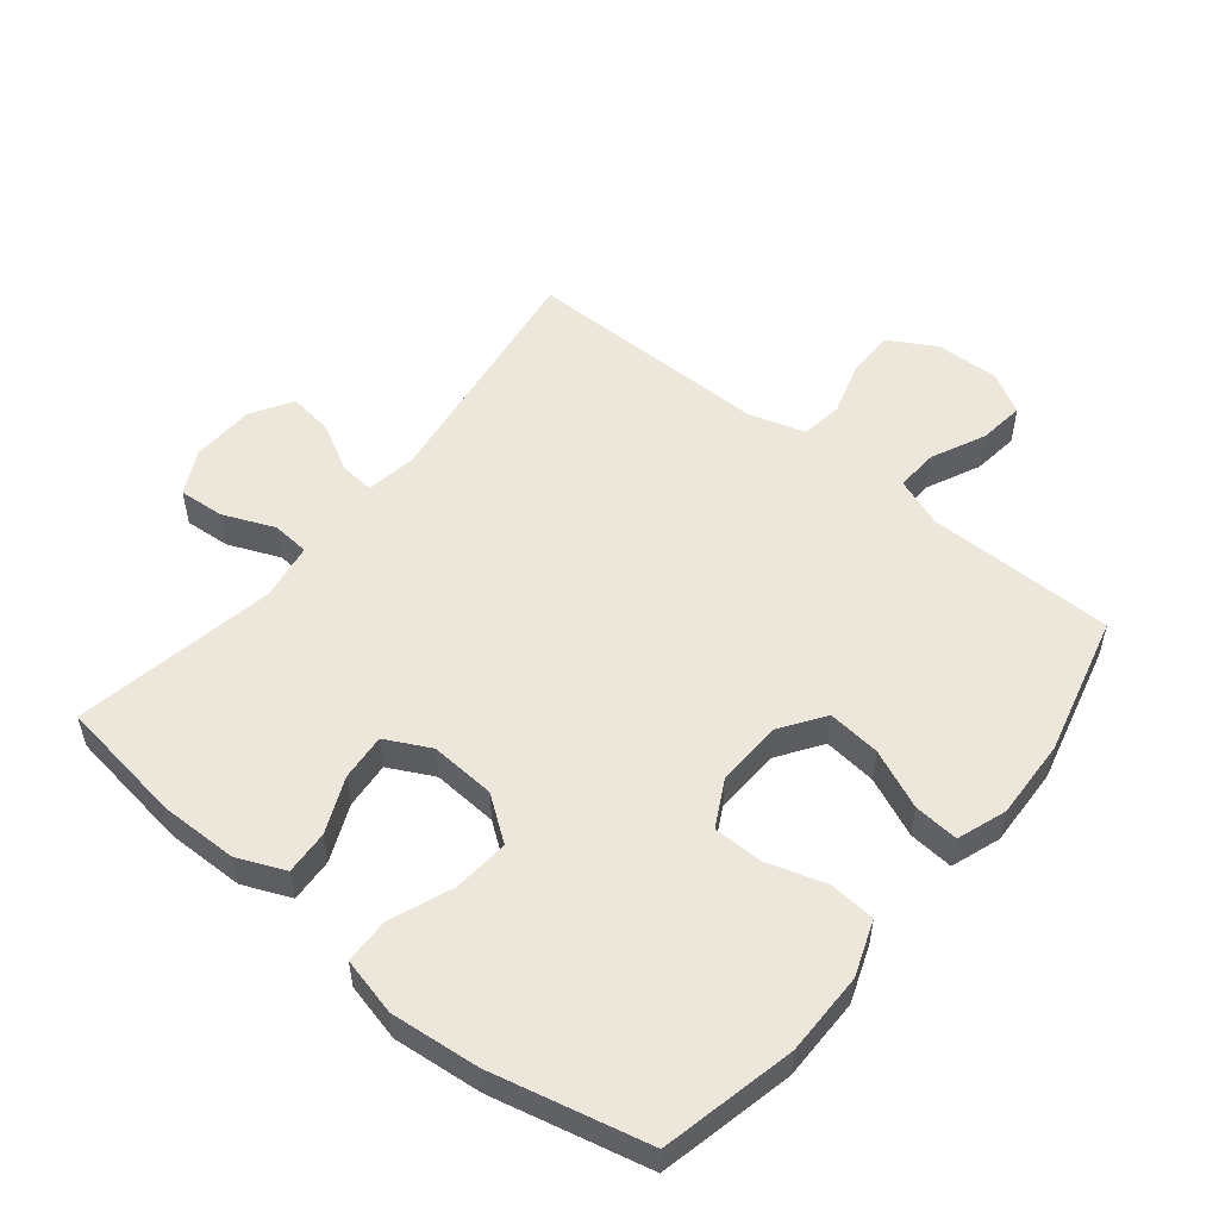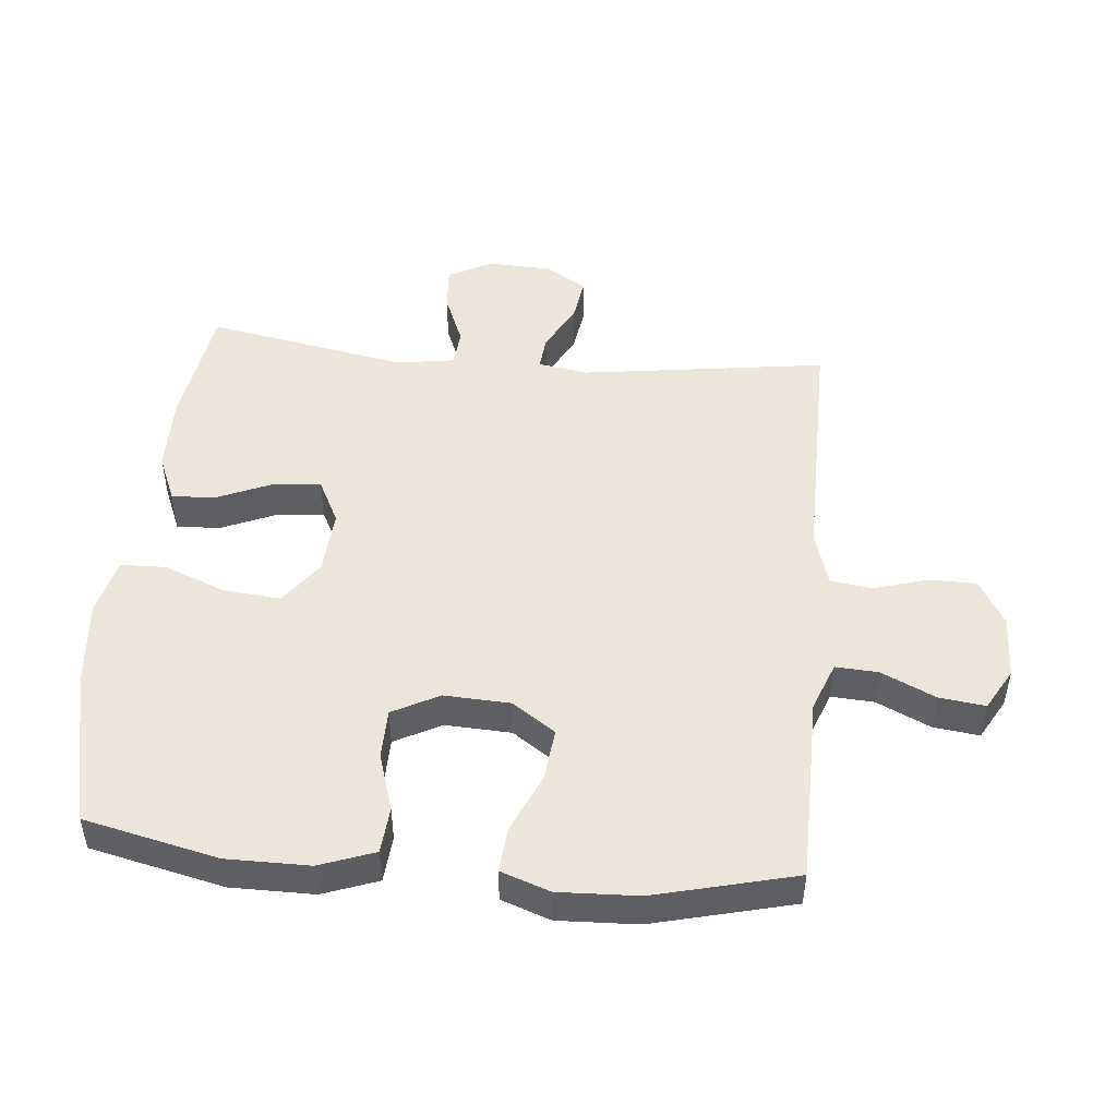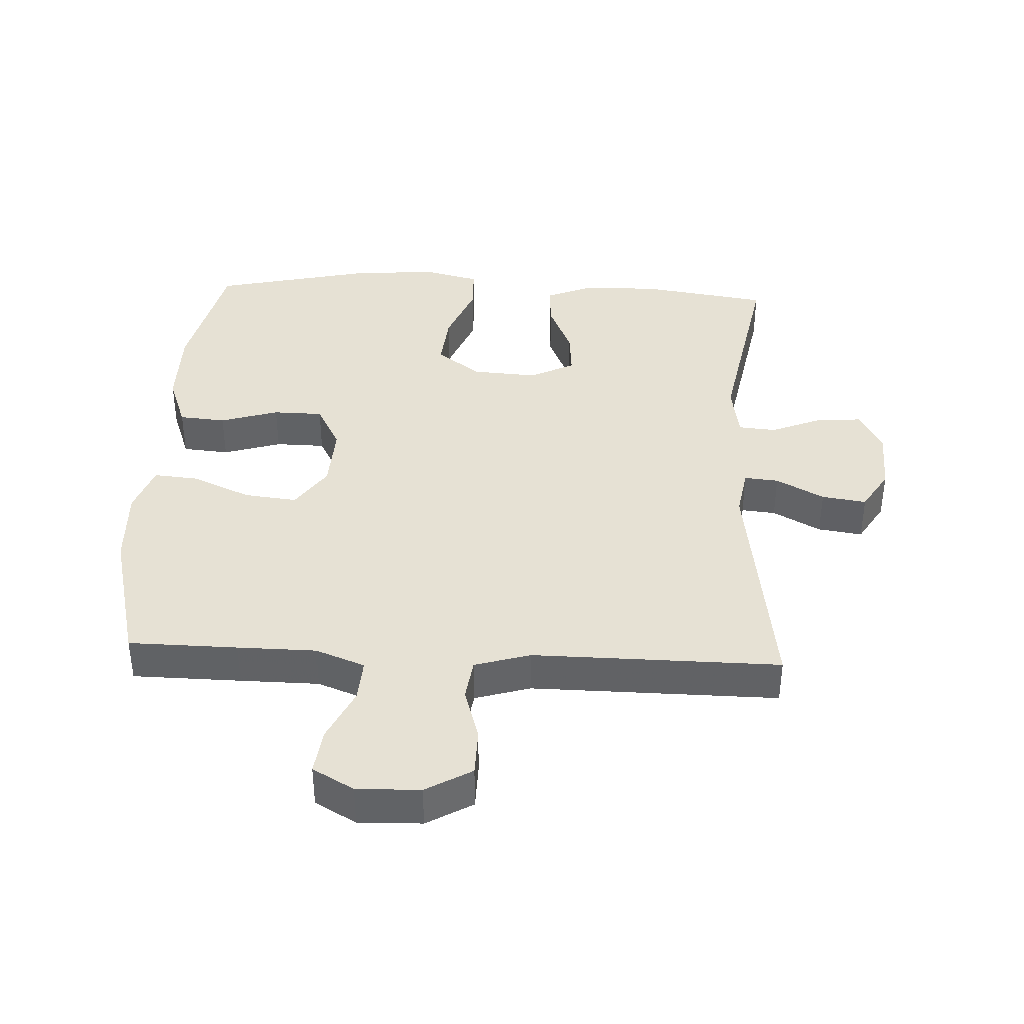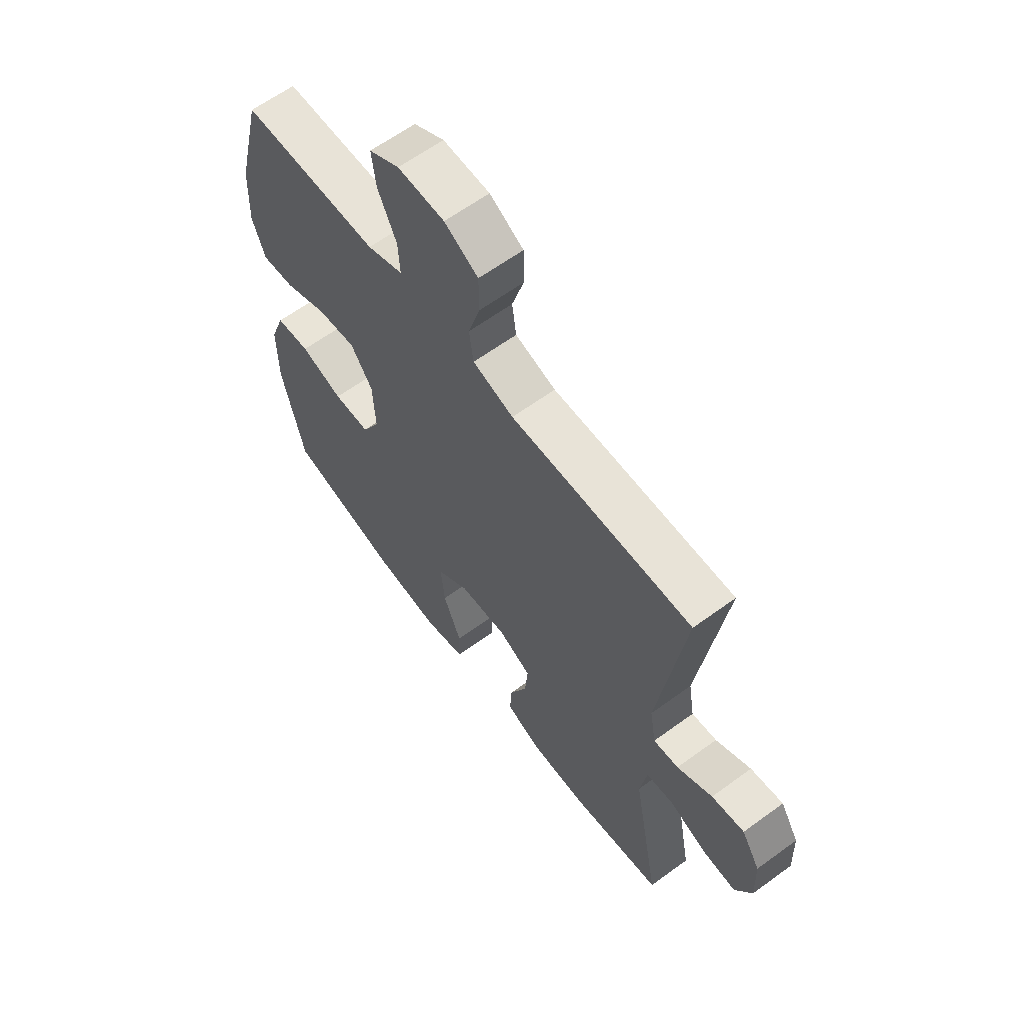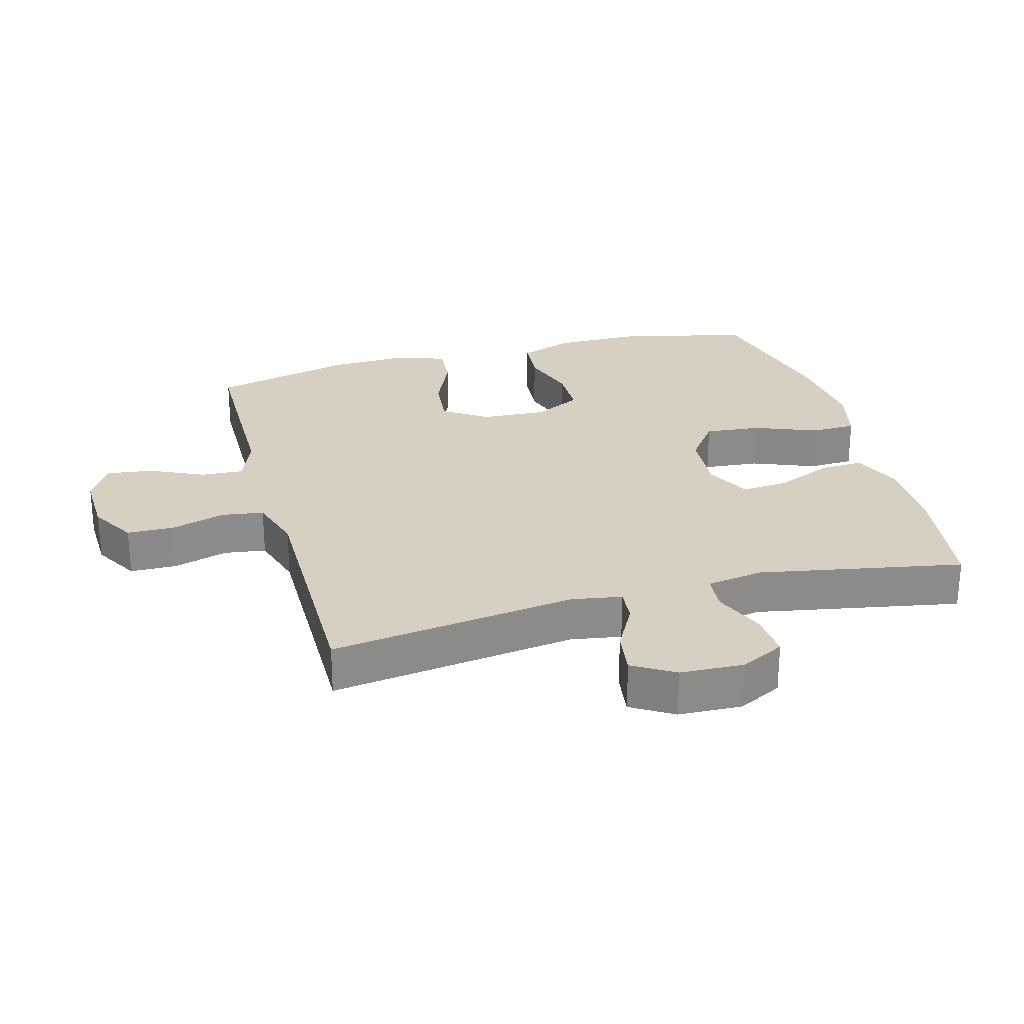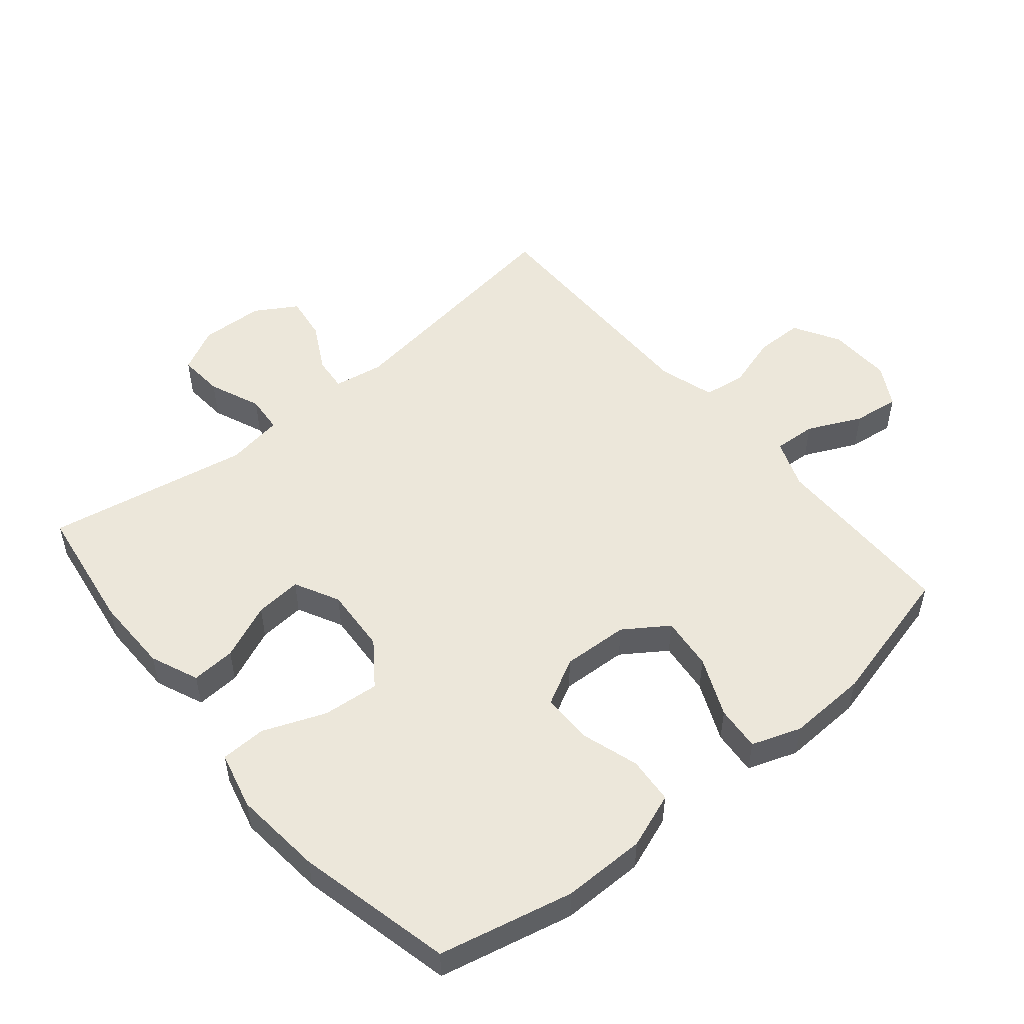
<metadata>
{"format":"obj","ext":"obj","renderer":"f3d","projection":"perspective","resolution":1024,"background":"white","views":[{"elev":53.5,"azim":-141.2,"up":"+Y"},{"elev":48.4,"azim":-84.7,"up":"+Y"},{"elev":39.1,"azim":2.8,"up":"+Y"},{"elev":62.6,"azim":53.5,"up":"+Z"},{"elev":26.5,"azim":74.7,"up":"+Y"},{"elev":51.7,"azim":-129.9,"up":"+Y"}]}
</metadata>
<code>
v -0.5 0.07 0.5
v -0.332 0.07 0.502
v -0.21 0.07 0.503
v -0.134 0.07 0.532
v -0.138 0.07 0.598
v -0.177 0.07 0.681
v -0.186 0.07 0.752
v -0.122 0.07 0.788
v -0.024 0.07 0.785
v 0.047 0.07 0.744
v 0.048 0.07 0.671
v 0.023 0.07 0.588
v 0.032 0.07 0.523
v 0.118 0.07 0.497
v 0.247 0.07 0.498
v 0.5 0.07 0.5
v 0.447 0.07 0.12
v 0.46 0.07 0.043
v 0.513 0.07 0.048
v 0.587 0.07 0.088
v 0.656 0.07 0.098
v 0.695 0.07 0.034
v 0.699 0.07 -0.064
v 0.664 0.07 -0.132
v 0.594 0.07 -0.127
v 0.514 0.07 -0.094
v 0.456 0.07 -0.099
v 0.442 0.07 -0.187
v 0.5 0.07 -0.5
v 0.305 0.07 -0.529
v 0.186 0.07 -0.528
v 0.112 0.07 -0.497
v 0.116 0.07 -0.429
v 0.153 0.07 -0.343
v 0.159 0.07 -0.271
v 0.09 0.07 -0.236
v -0.011 0.07 -0.243
v -0.079 0.07 -0.293
v -0.071 0.07 -0.38
v -0.033 0.07 -0.476
v -0.035 0.07 -0.546
v -0.124 0.07 -0.568
v -0.261 0.07 -0.555
v -0.5 0.07 -0.5
v -0.547 0.07 -0.294
v -0.547 0.07 -0.166
v -0.516 0.07 -0.081
v -0.444 0.07 -0.075
v -0.354 0.07 -0.103
v -0.277 0.07 -0.102
v -0.239 0.07 -0.03
v -0.244 0.07 0.072
v -0.29 0.07 0.139
v -0.372 0.07 0.13
v -0.463 0.07 0.09
v -0.532 0.07 0.084
v -0.559 0.07 0.16
v -0.554 0.07 0.283
v -0.5 0 0.5
v -0.332 0 0.502
v -0.21 0 0.503
v -0.134 0 0.532
v -0.138 0 0.598
v -0.177 0 0.681
v -0.186 0 0.752
v -0.122 0 0.788
v -0.024 0 0.785
v 0.047 0 0.744
v 0.048 0 0.671
v 0.023 0 0.588
v 0.032 0 0.523
v 0.118 0 0.497
v 0.247 0 0.498
v 0.5 0 0.5
v 0.447 0 0.12
v 0.46 0 0.043
v 0.513 0 0.048
v 0.587 0 0.088
v 0.656 0 0.098
v 0.695 0 0.034
v 0.699 0 -0.064
v 0.664 0 -0.132
v 0.594 0 -0.127
v 0.514 0 -0.094
v 0.456 0 -0.099
v 0.442 0 -0.187
v 0.5 0 -0.5
v 0.305 0 -0.529
v 0.186 0 -0.528
v 0.112 0 -0.497
v 0.116 0 -0.429
v 0.153 0 -0.343
v 0.159 0 -0.271
v 0.09 0 -0.236
v -0.011 0 -0.243
v -0.079 0 -0.293
v -0.071 0 -0.38
v -0.033 0 -0.476
v -0.035 0 -0.546
v -0.124 0 -0.568
v -0.261 0 -0.555
v -0.5 0 -0.5
v -0.547 0 -0.294
v -0.547 0 -0.166
v -0.516 0 -0.081
v -0.444 0 -0.075
v -0.354 0 -0.103
v -0.277 0 -0.102
v -0.239 0 -0.03
v -0.244 0 0.072
v -0.29 0 0.139
v -0.372 0 0.13
v -0.463 0 0.09
v -0.532 0 0.084
v -0.559 0 0.16
v -0.554 0 0.283
f 1 2 3
f 58 1 3
f 57 58 3
f 56 57 3
f 55 56 3
f 54 55 3
f 53 54 3 4
f 52 53 4
f 51 52 4
f 47 48 49
f 46 47 49
f 45 46 49
f 44 45 49
f 43 44 49
f 42 43 49
f 41 42 49
f 40 41 49
f 39 40 49
f 38 39 49 50
f 37 38 50 51
f 32 33 34
f 31 32 34
f 30 31 34
f 29 30 34
f 28 29 34
f 27 28 34 35
f 24 25 26
f 23 24 26
f 22 23 26
f 21 22 26
f 20 21 26
f 19 20 26
f 18 19 26 27
f 27 35 36
f 18 27 36
f 17 18 36
f 10 11 12
f 9 10 12
f 8 9 12
f 7 8 12
f 6 7 12
f 5 6 12
f 4 5 12 13
f 51 4 13 14
f 36 37 51
f 17 36 51
f 16 17 51
f 15 16 51
f 14 15 51
f 61 60 59
f 61 59 116
f 61 116 115
f 61 115 114
f 61 114 113
f 61 113 112
f 62 61 112 111
f 62 111 110
f 62 110 109
f 107 106 105
f 107 105 104
f 107 104 103
f 107 103 102
f 107 102 101
f 107 101 100
f 107 100 99
f 107 99 98
f 107 98 97
f 108 107 97 96
f 109 108 96 95
f 92 91 90
f 92 90 89
f 92 89 88
f 92 88 87
f 92 87 86
f 93 92 86 85
f 84 83 82
f 84 82 81
f 84 81 80
f 84 80 79
f 84 79 78
f 84 78 77
f 85 84 77 76
f 94 93 85
f 94 85 76
f 94 76 75
f 70 69 68
f 70 68 67
f 70 67 66
f 70 66 65
f 70 65 64
f 70 64 63
f 71 70 63 62
f 72 71 62 109
f 109 95 94
f 109 94 75
f 109 75 74
f 109 74 73
f 109 73 72
f 1 59 60 2
f 2 60 61 3
f 3 61 62 4
f 4 62 63 5
f 5 63 64 6
f 6 64 65 7
f 7 65 66 8
f 8 66 67 9
f 9 67 68 10
f 10 68 69 11
f 11 69 70 12
f 12 70 71 13
f 13 71 72 14
f 14 72 73 15
f 15 73 74 16
f 16 74 75 17
f 17 75 76 18
f 18 76 77 19
f 19 77 78 20
f 20 78 79 21
f 21 79 80 22
f 22 80 81 23
f 23 81 82 24
f 24 82 83 25
f 25 83 84 26
f 26 84 85 27
f 27 85 86 28
f 28 86 87 29
f 29 87 88 30
f 30 88 89 31
f 31 89 90 32
f 32 90 91 33
f 33 91 92 34
f 34 92 93 35
f 35 93 94 36
f 36 94 95 37
f 37 95 96 38
f 38 96 97 39
f 39 97 98 40
f 40 98 99 41
f 41 99 100 42
f 42 100 101 43
f 43 101 102 44
f 44 102 103 45
f 45 103 104 46
f 46 104 105 47
f 47 105 106 48
f 48 106 107 49
f 49 107 108 50
f 50 108 109 51
f 51 109 110 52
f 52 110 111 53
f 53 111 112 54
f 54 112 113 55
f 55 113 114 56
f 56 114 115 57
f 57 115 116 58
f 58 116 59 1

</code>
